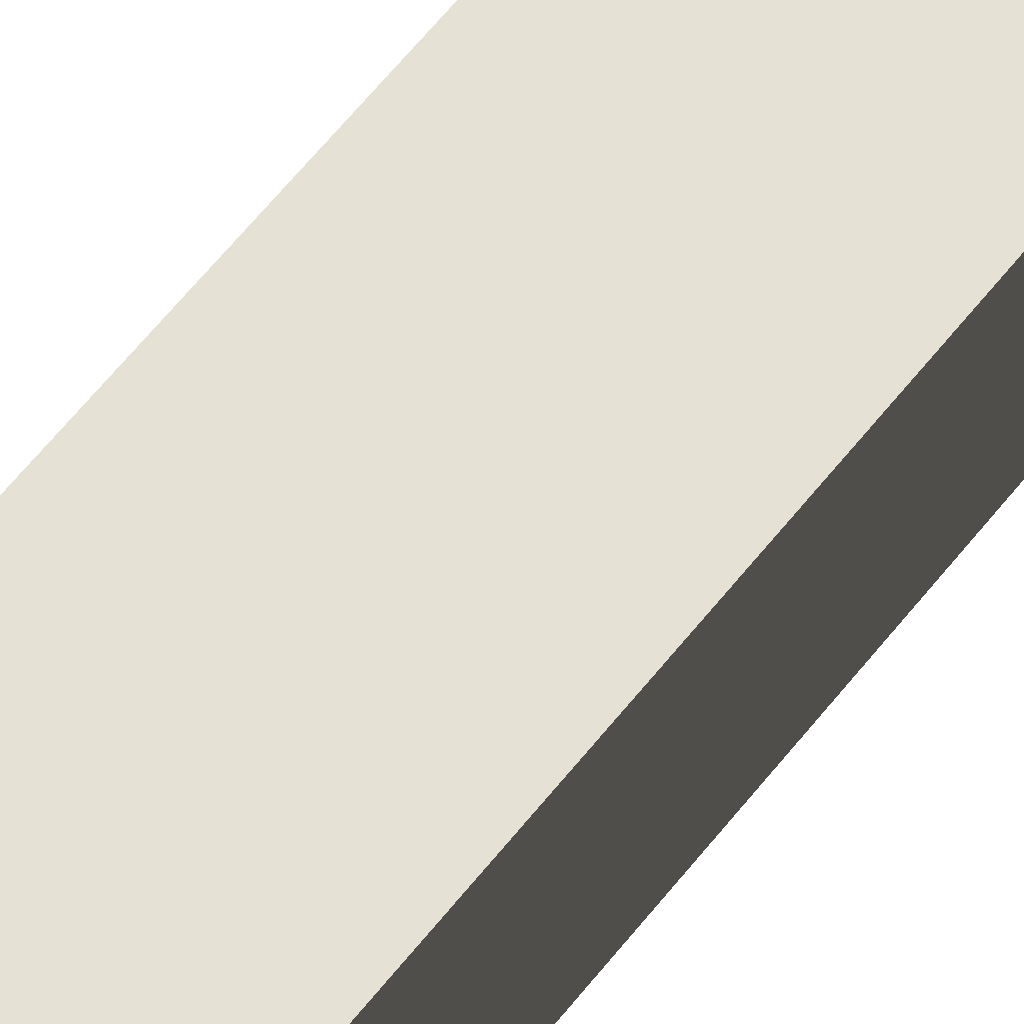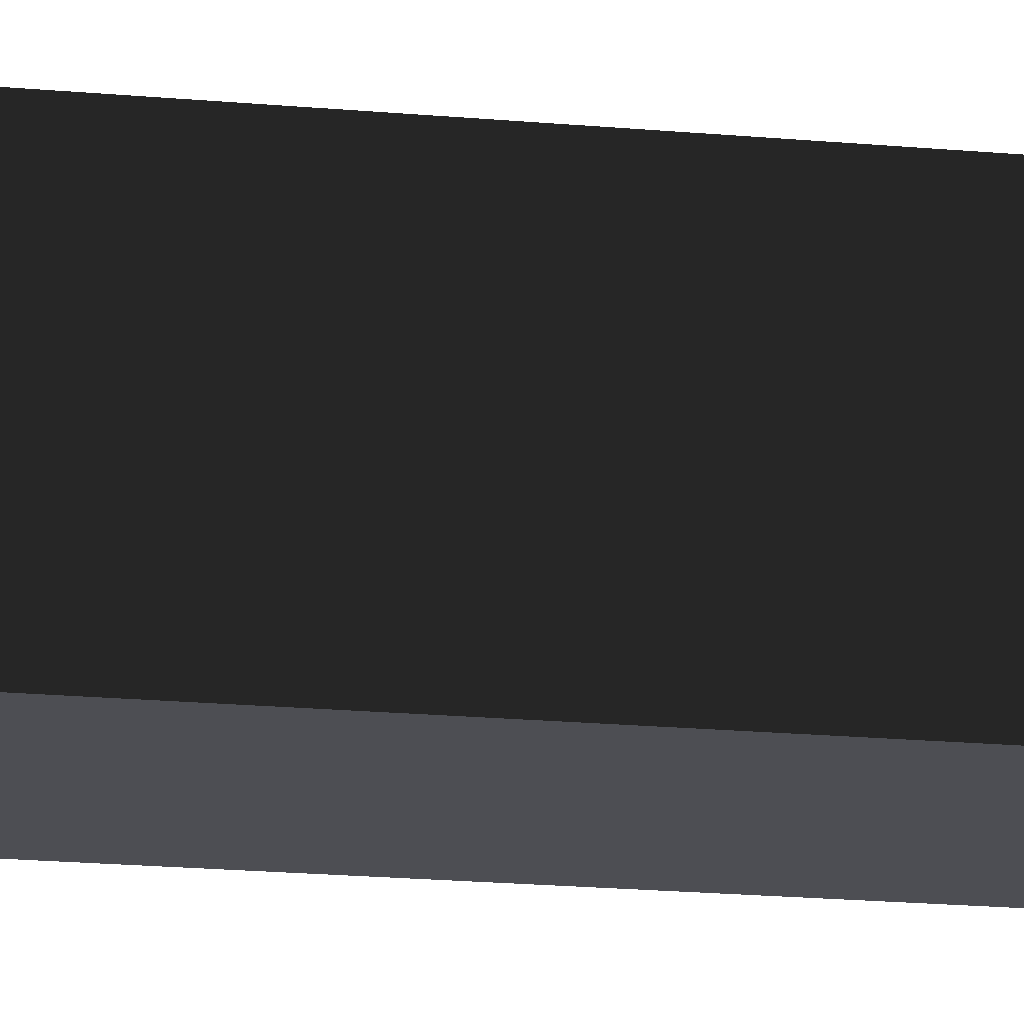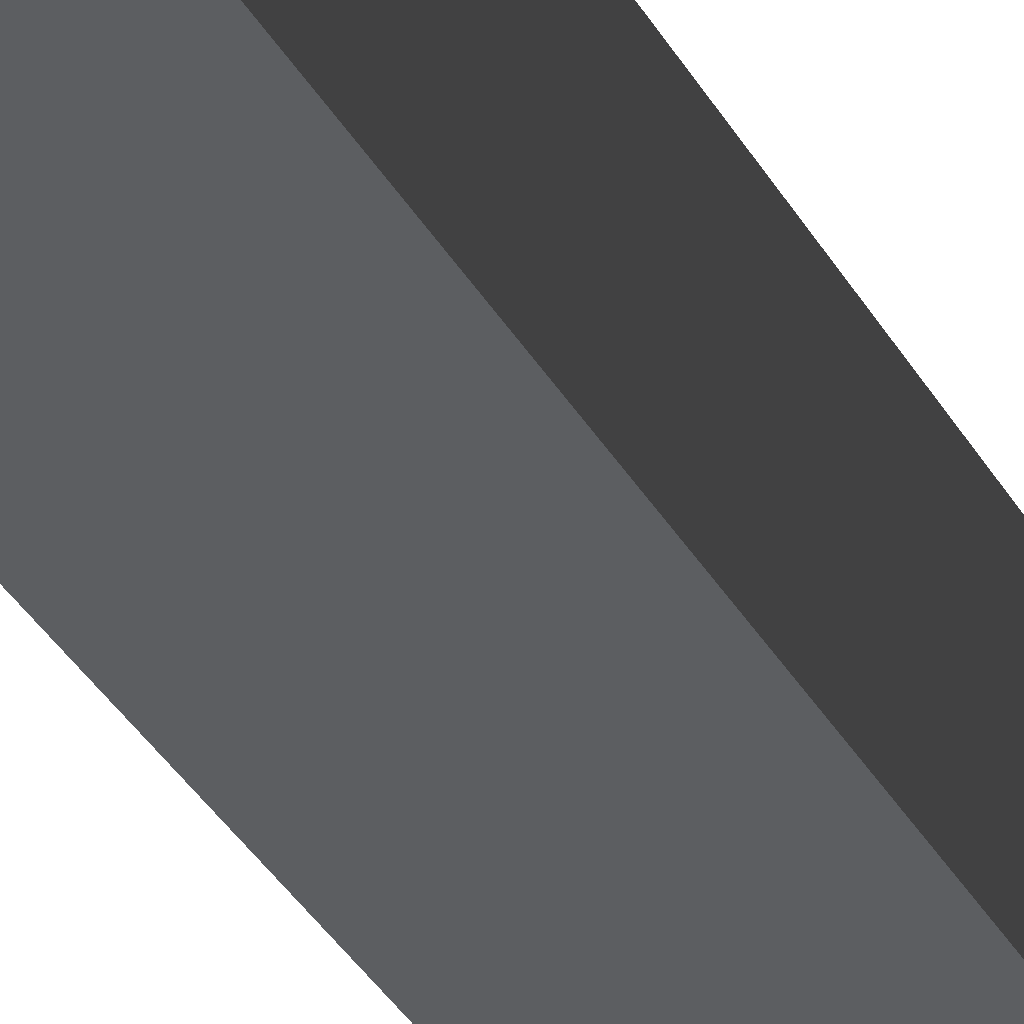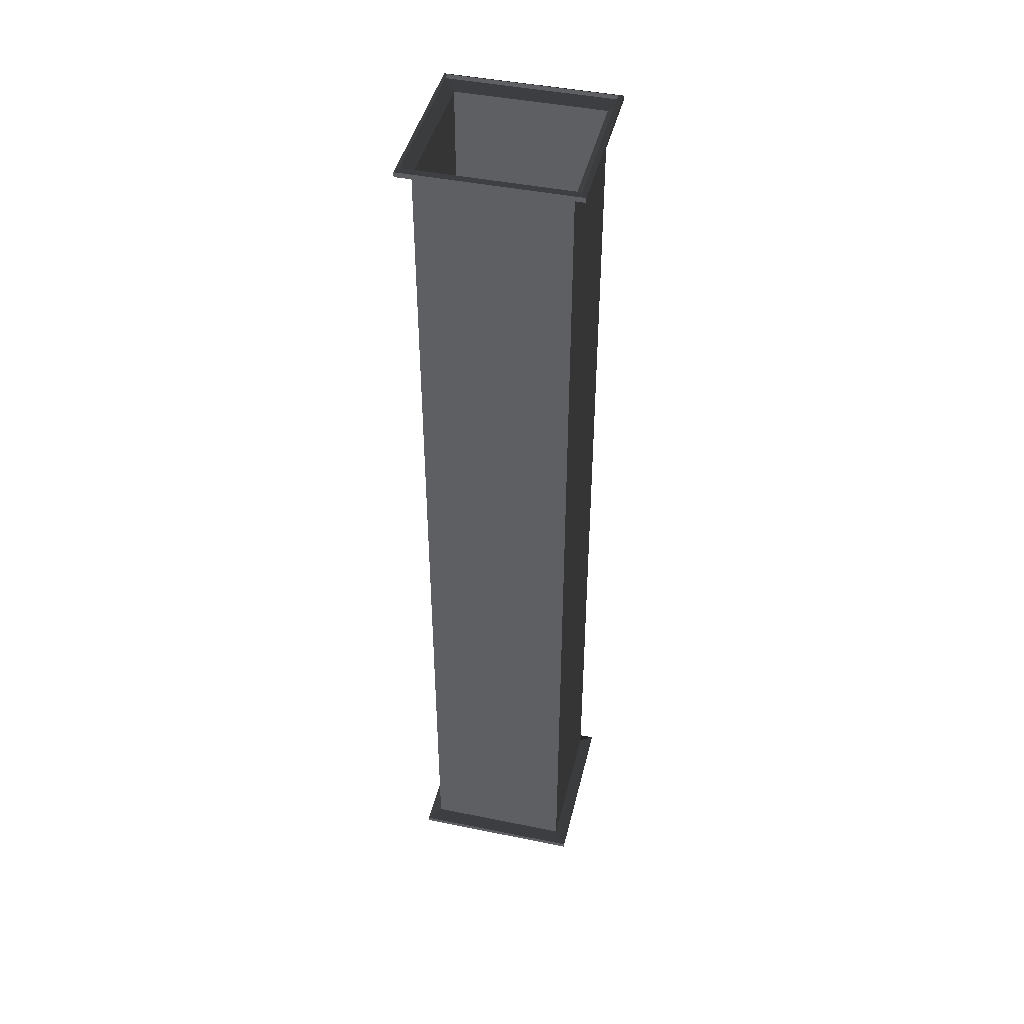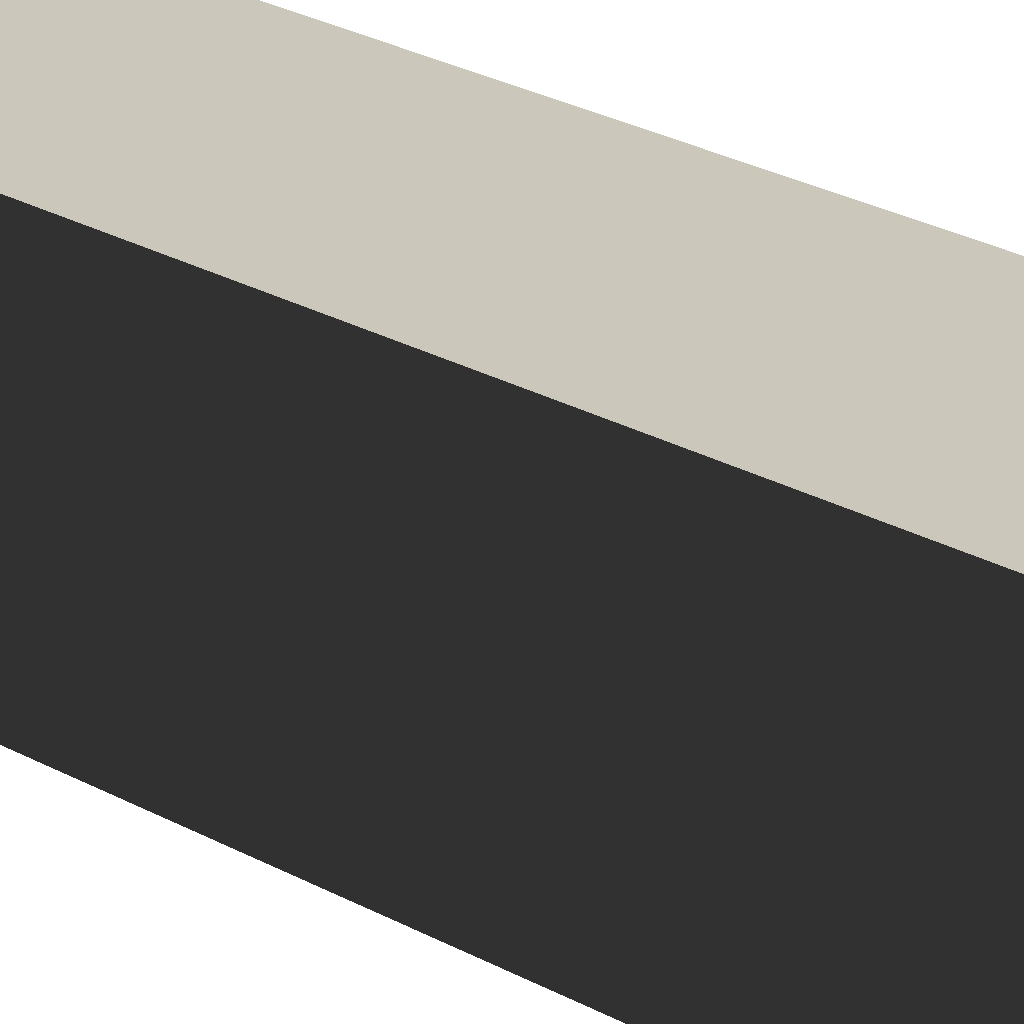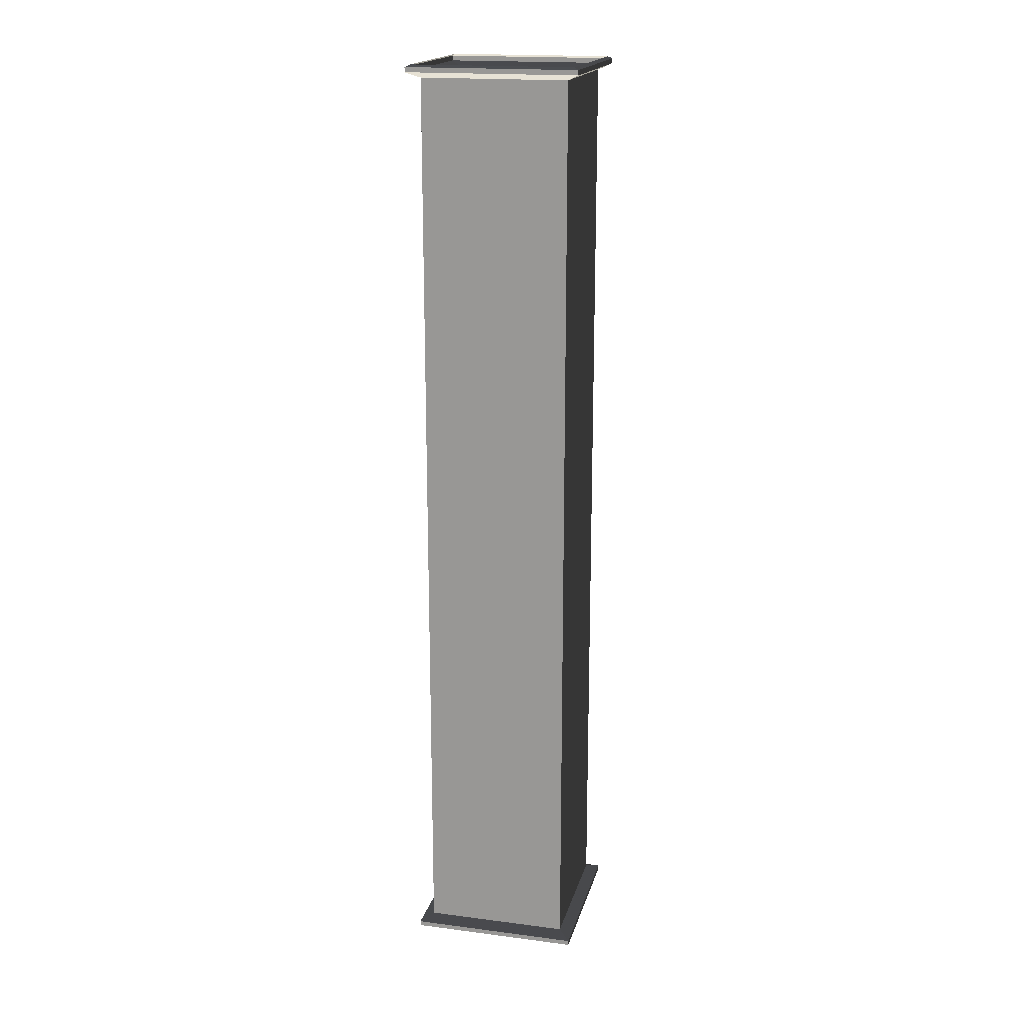
<metadata>
{"format":"obj","ext":"obj","renderer":"f3d","projection":"perspective","resolution":1024,"background":"white","views":[{"elev":64.5,"azim":38.8,"up":"+Z"},{"elev":-17.4,"azim":-100.8,"up":"+Z"},{"elev":-37.3,"azim":27.0,"up":"+Z"},{"elev":44.1,"azim":13.4,"up":"+Y"},{"elev":21.6,"azim":-43.5,"up":"+Z"},{"elev":18.3,"azim":13.9,"up":"+Y"}]}
</metadata>
<code>
v -0.07714 -0.01347 -0.07714
v 0.07714 -0.01347 -0.07714
v 0.09015 -0.00748 -0.09015
v -0.09015 -0.00748 -0.09015
v 0.07714 -0.01347 -0.07714
v 0.07714 -0.01347 0.07714
v 0.09015 -0.00748 0.09015
v 0.09015 -0.00748 -0.09015
v 0.07714 -0.01347 0.07714
v -0.07714 -0.01347 0.07714
v -0.09015 -0.00748 0.09015
v 0.09015 -0.00748 0.09015
v -0.07714 -0.01347 0.07714
v -0.07714 -0.01347 -0.07714
v -0.09015 -0.00748 -0.09015
v -0.09015 -0.00748 0.09015
v -0.09015 -0.00748 -0.09015
v 0.09015 -0.00748 -0.09015
v 0.09015 -0.002353 -0.09015
v -0.09015 -0.002354 -0.09015
v 0.09015 -0.00748 -0.09015
v 0.09015 -0.00748 0.09015
v 0.09015 -0.002353 0.09015
v 0.09015 -0.002353 -0.09015
v 0.09015 -0.00748 0.09015
v -0.09015 -0.00748 0.09015
v -0.09015 -0.002354 0.09015
v 0.09015 -0.002353 0.09015
v -0.09015 -0.00748 0.09015
v -0.09015 -0.00748 -0.09015
v -0.09015 -0.002354 -0.09015
v -0.09015 -0.002354 0.09015
v -0.09015 -0.002354 -0.09015
v 0.09015 -0.002353 -0.09015
v 0.08556 5.331e-08 -0.08556
v -0.08556 -5.331e-08 -0.08556
v 0.09015 -0.002353 -0.09015
v 0.09015 -0.002353 0.09015
v 0.08556 5.331e-08 0.08556
v 0.08556 5.331e-08 -0.08556
v 0.09015 -0.002353 0.09015
v -0.09015 -0.002354 0.09015
v -0.08556 -5.331e-08 0.08556
v 0.08556 5.331e-08 0.08556
v -0.09015 -0.002354 0.09015
v -0.09015 -0.002354 -0.09015
v -0.08556 -5.331e-08 -0.08556
v -0.08556 -5.331e-08 0.08556
v -0.07714 -0.9865 0.07714
v -0.07714 -0.01347 0.07714
v 0.07714 -0.01347 0.07714
v 0.07714 -0.9865 0.07714
v -0.07714 -0.01347 -0.07714
v -0.07714 -0.9865 -0.07714
v 0.07714 -0.9865 -0.07714
v 0.07714 -0.01347 -0.07714
v -0.07714 -0.01347 -0.07714
v -0.07714 -0.01347 0.07714
v -0.07714 -0.9865 0.07714
v -0.07714 -0.9865 -0.07714
v 0.07714 -0.01347 -0.07714
v 0.07714 -0.9865 -0.07714
v 0.07714 -0.9865 0.07714
v 0.07714 -0.01347 0.07714
v -0.07714 -0.9865 -0.07714
v -0.09015 -0.9925 -0.09015
v 0.09015 -0.9925 -0.09015
v 0.07714 -0.9865 -0.07714
v 0.07714 -0.9865 -0.07714
v 0.09015 -0.9925 -0.09015
v 0.09015 -0.9925 0.09015
v 0.07714 -0.9865 0.07714
v 0.07714 -0.9865 0.07714
v 0.09015 -0.9925 0.09015
v -0.09015 -0.9925 0.09015
v -0.07714 -0.9865 0.07714
v -0.07714 -0.9865 0.07714
v -0.09015 -0.9925 0.09015
v -0.09015 -0.9925 -0.09015
v -0.07714 -0.9865 -0.07714
v -0.09015 -0.9925 -0.09015
v -0.09015 -0.9976 -0.09015
v 0.09015 -0.9976 -0.09015
v 0.09015 -0.9925 -0.09015
v 0.09015 -0.9925 -0.09015
v 0.09015 -0.9976 -0.09015
v 0.09015 -0.9976 0.09015
v 0.09015 -0.9925 0.09015
v 0.09015 -0.9925 0.09015
v 0.09015 -0.9976 0.09015
v -0.09015 -0.9976 0.09015
v -0.09015 -0.9925 0.09015
v -0.09015 -0.9925 0.09015
v -0.09015 -0.9976 0.09015
v -0.09015 -0.9976 -0.09015
v -0.09015 -0.9925 -0.09015
v -0.09015 -0.9976 -0.09015
v -0.08556 -1 -0.08556
v 0.08556 -1 -0.08556
v 0.09015 -0.9976 -0.09015
v 0.09015 -0.9976 -0.09015
v 0.08556 -1 -0.08556
v 0.08556 -1 0.08556
v 0.09015 -0.9976 0.09015
v 0.09015 -0.9976 0.09015
v 0.08556 -1 0.08556
v -0.08556 -1 0.08556
v -0.09015 -0.9976 0.09015
v -0.09015 -0.9976 0.09015
v -0.08556 -1 0.08556
v -0.08556 -1 -0.08556
v -0.09015 -0.9976 -0.09015
g PREF_props_ventilation_06_(3)_1652_20
f 1 3 2
f 1 4 3
f 5 7 6
f 5 8 7
f 9 11 10
f 9 12 11
f 13 15 14
f 13 16 15
f 17 19 18
f 17 20 19
f 21 23 22
f 21 24 23
f 25 27 26
f 25 28 27
f 29 31 30
f 29 32 31
f 33 35 34
f 33 36 35
f 37 39 38
f 37 40 39
f 41 43 42
f 41 44 43
f 45 47 46
f 45 48 47
f 49 51 50
f 49 52 51
f 53 55 54
f 53 56 55
f 57 59 58
f 57 60 59
f 61 63 62
f 61 64 63
f 65 67 66
f 65 68 67
f 69 71 70
f 69 72 71
f 73 75 74
f 73 76 75
f 77 79 78
f 77 80 79
f 81 83 82
f 81 84 83
f 85 87 86
f 85 88 87
f 89 91 90
f 89 92 91
f 93 95 94
f 93 96 95
f 97 99 98
f 97 100 99
f 101 103 102
f 101 104 103
f 105 107 106
f 105 108 107
f 109 111 110
f 109 112 111

</code>
